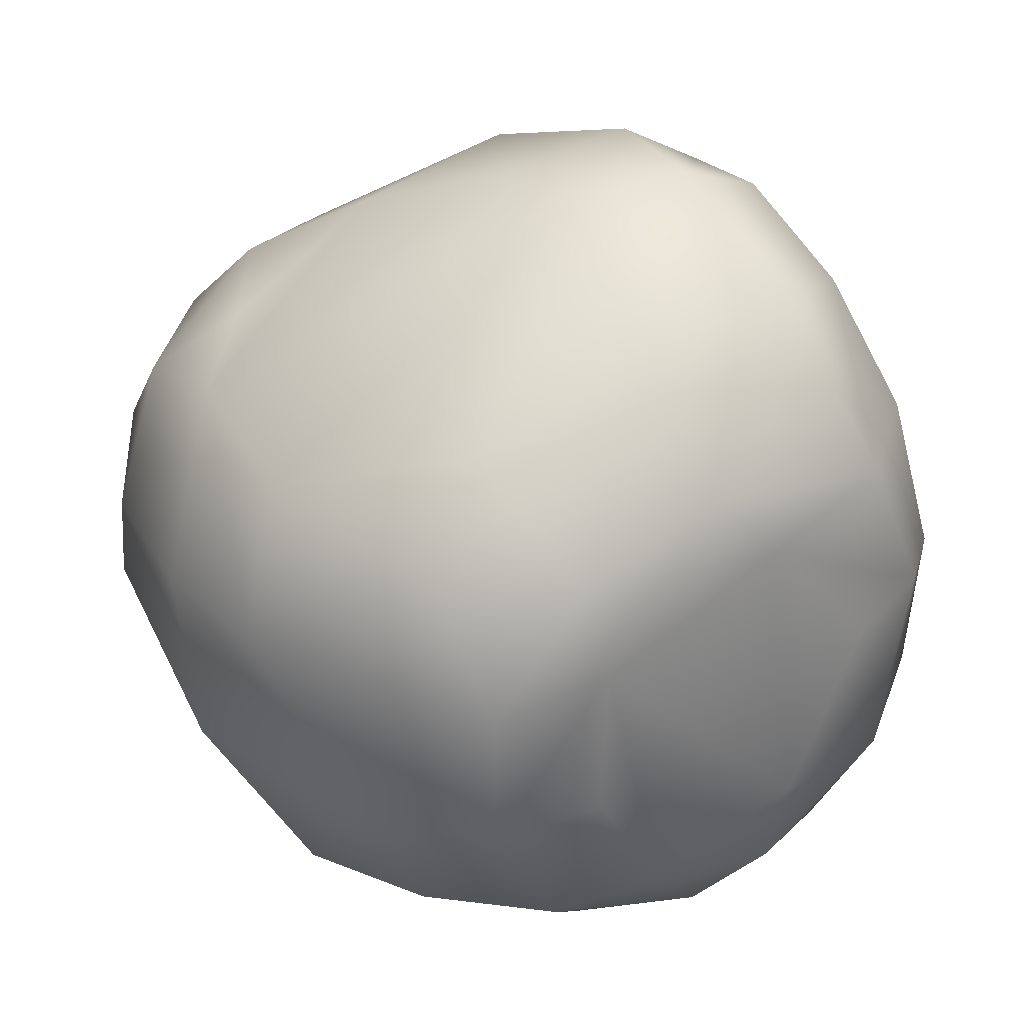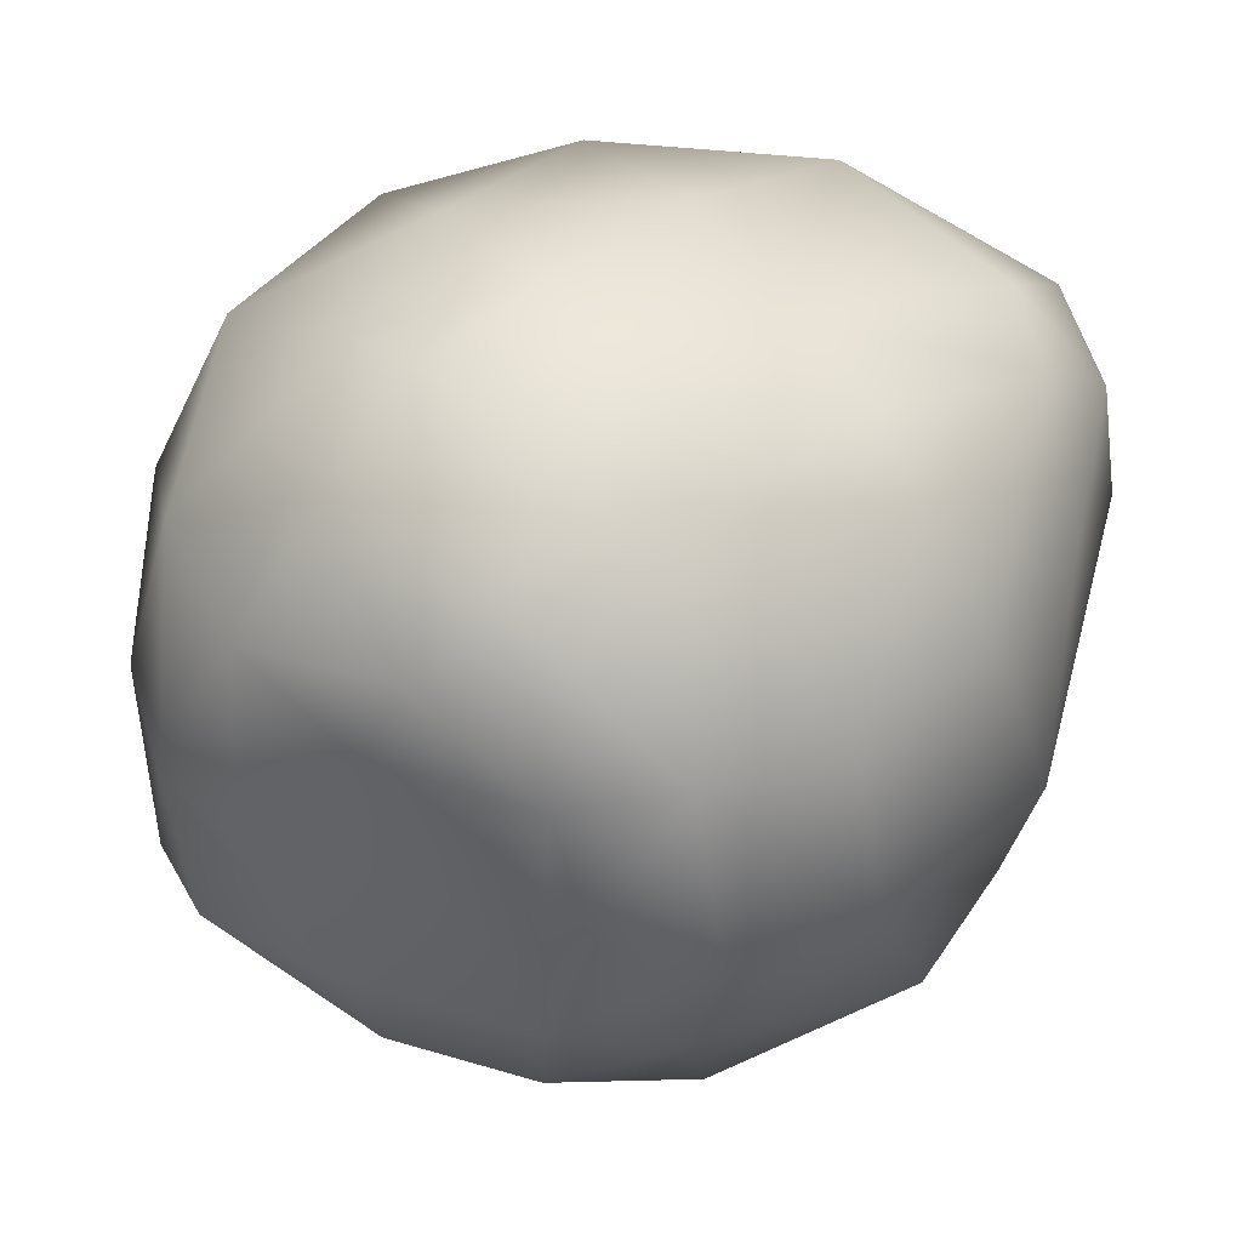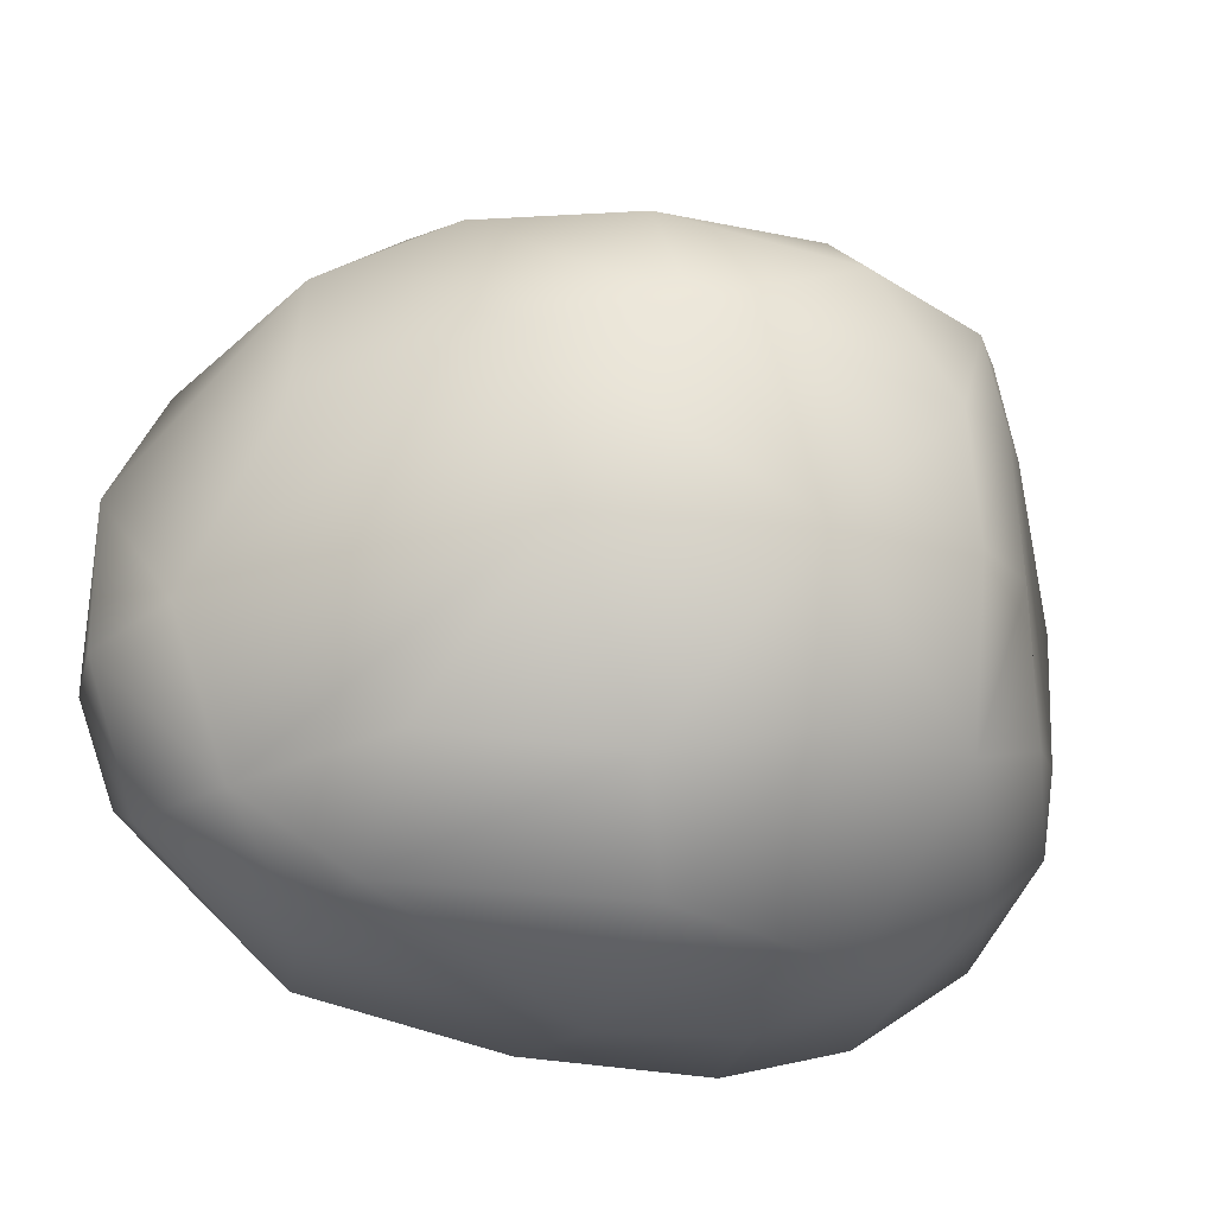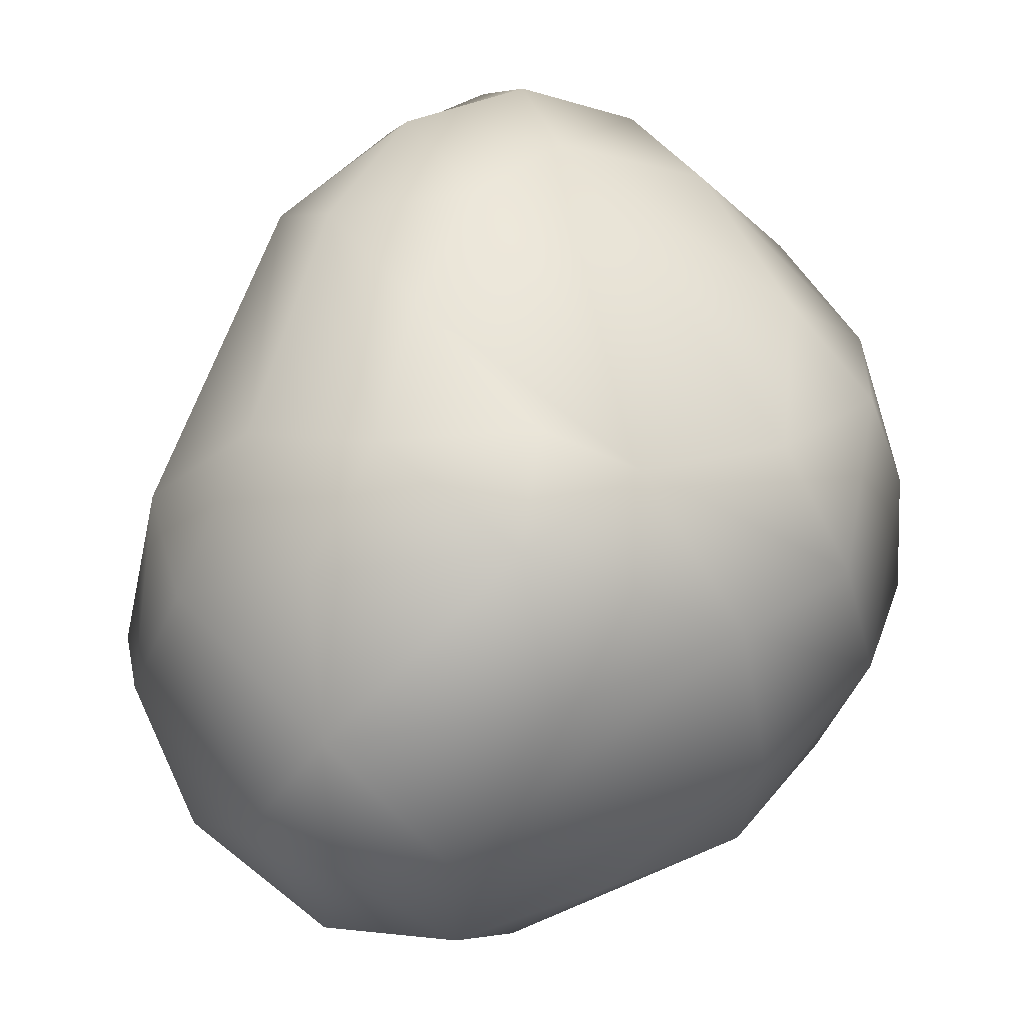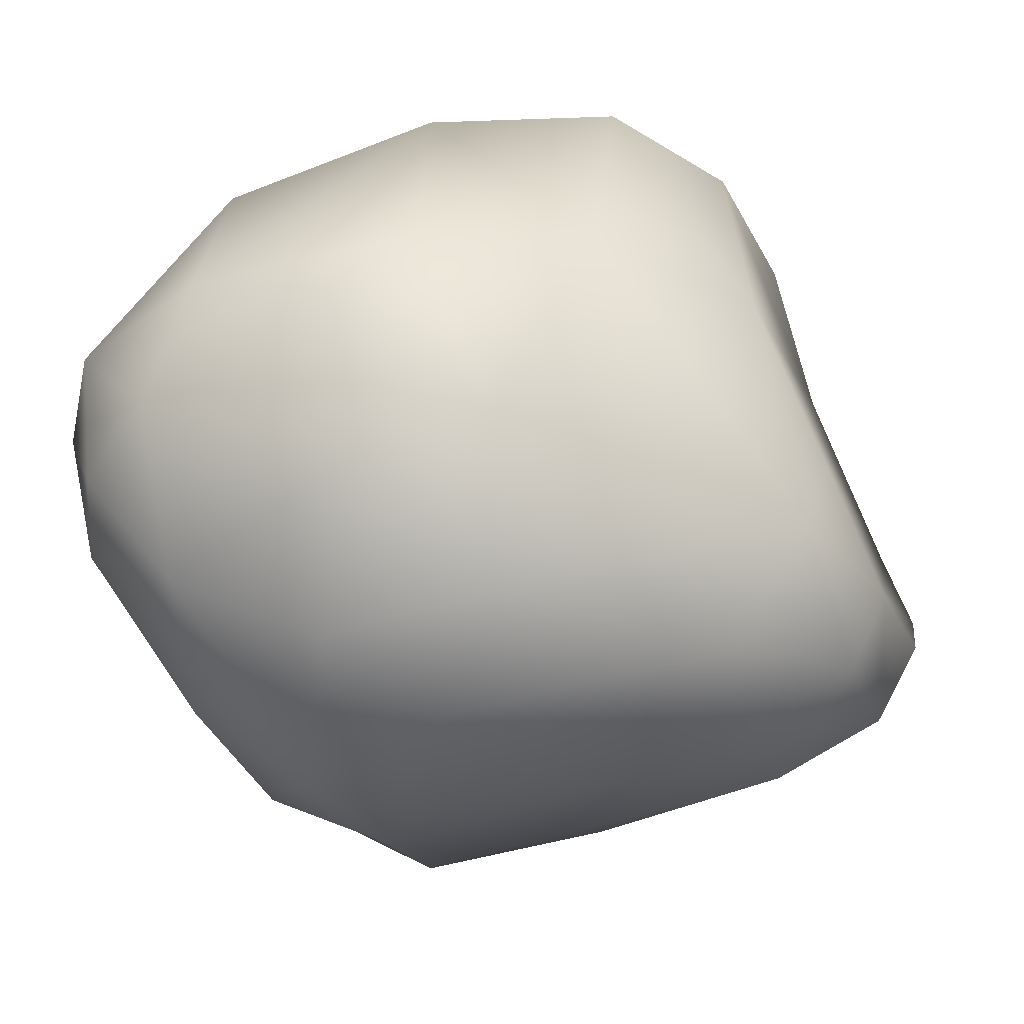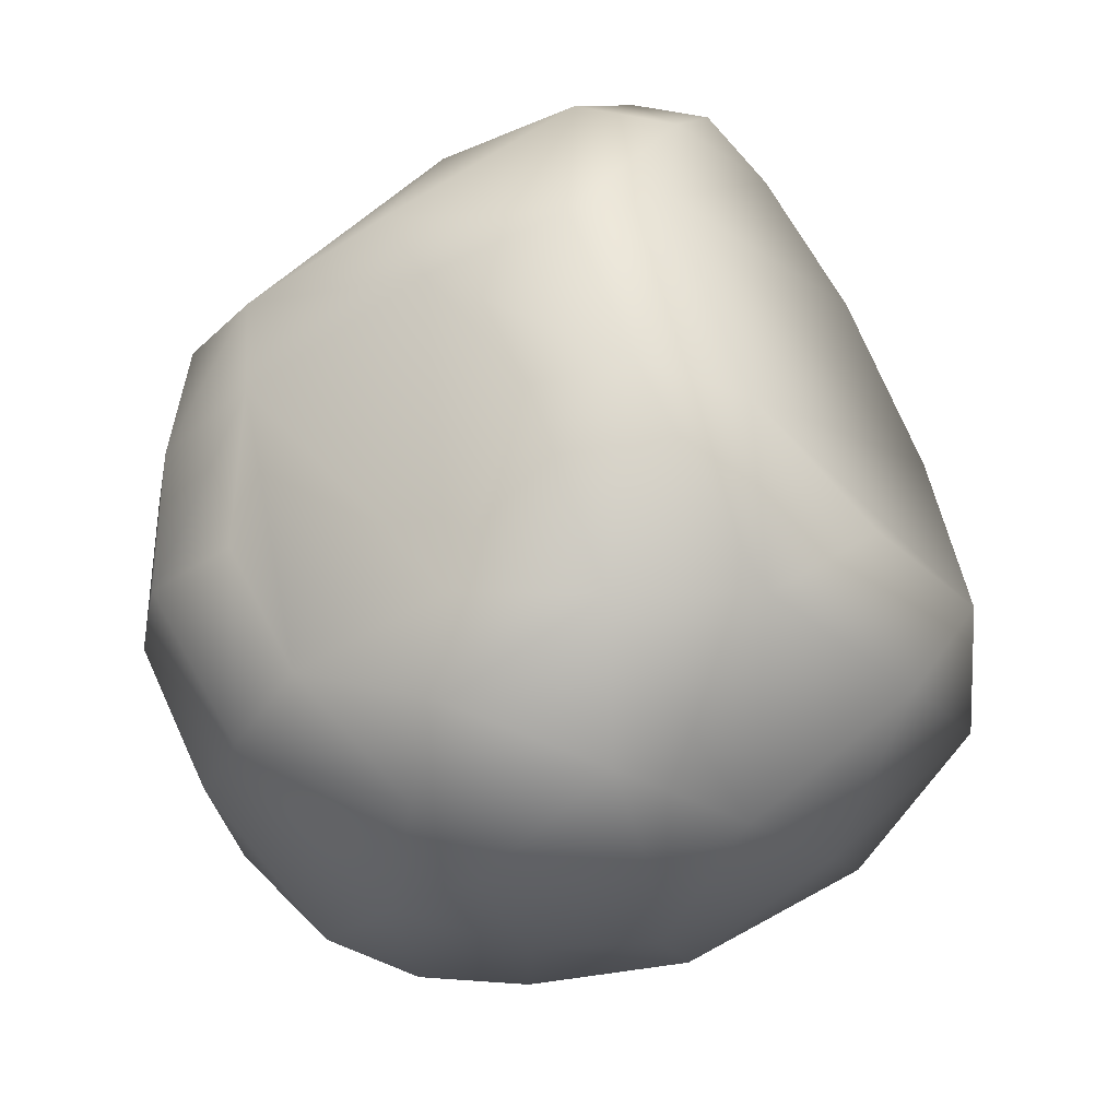
<metadata>
{"format":"obj","ext":"obj","renderer":"f3d","projection":"perspective","resolution":1024,"background":"white","views":[{"elev":34.1,"azim":173.7,"up":"+Y"},{"elev":-39.5,"azim":-14.0,"up":"+Z"},{"elev":-27.1,"azim":125.6,"up":"+Y"},{"elev":30.3,"azim":81.1,"up":"+Y"},{"elev":55.6,"azim":144.0,"up":"+Z"},{"elev":-17.7,"azim":-127.5,"up":"+Y"}]}
</metadata>
<code>
o asteroidLOD8_Cube.005
v 0.132 -0.1967 1.347
v -0.1091 0.6007 -1.189
v 0.1662 0.8783 -0.8697
v 0.8083 0.8527 0.5622
v 0.5612 0.7744 0.9292
v 0.8634 0.8789 0.07571
v 0.1743 0.2014 -1.277
v -0.5258 0.7722 -1.005
v -0.3603 1.121 -0.6753
v -0.8066 1.164 -0.5227
v -1.066 0.6728 -0.7521
v -0.4457 1.039 0.7345
v -0.6615 0.8917 0.6807
v -0.7667 0.3718 0.8894
v -1.115 -0.2091 0.7226
v -1.376 -0.1711 0.08836
v -1.363 0.1268 -0.3569
v -1.186 0.7467 -0.4877
v -0.9991 1.098 -0.2965
v -0.6678 1.22 0.3415
v -0.7915 1.292 0.001429
v -0.5591 1.396 -0.09788
v -0.1813 1.345 -0.159
v -0.4221 1.358 0.3069
v 0.4143 1.108 0.386
v -0.04543 1.213 0.6064
v 0.03768 1.288 0.1473
v 0.3063 0.4344 1.228
v -0.3753 0.02286 1.179
v -0.8638 -0.5049 0.9443
v -0.3603 -0.8438 0.9379
v 0.6662 0.2791 1.177
v 0.4611 -0.1768 1.333
v 1.057 -0.3471 1.02
v 1.015 0.5408 0.7915
v 1.263 0.09892 0.787
v 1.15 0.635 0.1788
v -0.1743 0.3101 -1.221
v -0.705 0.5454 -0.9745
v -1.037 0.1443 -0.8609
v -0.8147 -0.399 -0.9573
v -0.3641 -0.5576 -1.154
v -0.1616 -0.167 -1.249
v -1.249 0.1916 -0.6595
v -1.159 -0.4432 -0.6944
v -1.347 -0.4092 -0.2938
v 0.3223 -1.012 0.8589
v 0.7393 -0.5351 1.178
v 1.042 -0.7685 0.7936
v 0.7772 -1.069 0.4265
v 1.329 -0.3398 0.4301
v 1.273 -0.3699 0.7757
v 1.131 -0.8017 0.3839
v -1.258 -0.56 0.3216
v -0.7634 -0.9393 0.4504
v -0.9857 -0.9391 -0.05741
v -0.5332 -0.9172 -0.8751
v -1.001 -0.862 -0.548
v 0.1709 -0.2243 -1.303
v -0.03673 -0.6954 -1.134
v -0.7576 -0.6885 -0.9415
v -0.1396 -1.158 0.4271
v 0.09372 -1.238 -0.004744
v -0.5291 -1.198 0.001262
v -0.2759 -1.211 -0.2809
v -0.8134 -1.091 -0.2619
v -0.4963 -1.091 -0.6279
v 0.301 -1.214 -0.2627
v -0.1599 -1.125 -0.6776
v 0.3448 0.6119 -1.103
v 1.032 -0.7335 -0.1103
v 0.7831 0.714 -0.6978
v 0.9692 0.7733 -0.2121
v 1.291 0.1607 0.1023
v 0.8627 -1.019 0.1598
v 0.4555 -1.104 -0.494
v 0.3779 -0.7216 -0.9861
v 0.7215 -0.8224 -0.6307
v 1.059 -0.2714 -0.6148
v 1.12 0.2672 -0.5106
v 0.8836 0.3076 -0.8966
v 0.5798 -0.269 -1.095
f 28 12 29
f 12 13 14
f 20 13 12
f 26 27 24
f 27 26 25
f 25 4 6
f 19 21 22
f 11 18 19
f 12 26 24
f 2 8 9
f 10 22 23
f 9 8 10
f 27 23 24
f 22 24 23
f 22 21 20
f 12 28 5
f 12 14 29
f 30 29 14
f 29 30 31
f 33 32 28
f 33 48 34
f 5 28 32
f 35 4 5
f 32 35 5
f 35 32 36
f 37 6 4
f 4 35 37
f 8 11 10
f 2 38 39
f 8 39 11
f 39 38 41
f 39 40 44
f 44 17 18
f 45 44 40
f 44 45 46
f 17 44 46
f 17 46 16
f 33 1 48
f 32 33 34
f 31 47 48
f 48 47 49
f 34 48 49
f 49 47 50
f 15 16 54
f 36 34 52
f 51 36 52
f 34 49 52
f 50 53 49
f 46 54 16
f 52 49 53
f 30 15 54
f 30 54 55
f 55 54 56
f 31 30 55
f 54 46 56
f 45 56 46
f 41 61 45
f 61 57 58
f 56 45 58
f 9 23 3
f 7 38 2
f 38 7 59
f 43 59 60
f 57 42 60
f 42 57 61
f 45 61 58
f 41 42 61
f 47 31 62
f 55 62 31
f 47 62 63
f 62 55 64
f 62 64 65
f 56 66 64
f 55 56 64
f 56 58 66
f 64 66 67
f 67 66 58
f 69 68 63
f 67 69 65
f 67 57 69
f 60 69 57
f 7 2 70
f 2 3 70
f 72 70 3
f 23 72 3
f 6 37 73
f 36 74 37
f 53 50 75
f 71 53 75
f 63 68 75
f 68 76 75
f 77 69 60
f 77 76 69
f 78 76 77
f 76 68 69
f 71 78 79
f 53 71 79
f 37 74 80
f 73 80 81
f 82 7 81
f 82 77 60
f 82 79 78
f 82 81 80
f 7 70 81
f 36 51 74
f 24 20 12
f 28 29 1
f 10 19 22
f 10 11 19
f 3 2 9
f 9 10 23
f 24 22 20
f 15 30 14
f 1 29 31
f 1 33 28
f 8 2 39
f 11 39 44
f 11 44 18
f 41 45 40
f 1 31 48
f 51 52 53
f 23 27 73
f 43 38 59
f 42 43 60
f 50 47 63
f 63 62 65
f 65 64 67
f 57 67 58
f 65 69 63
f 4 25 26
f 50 63 75
f 38 43 42
f 70 72 81
f 73 37 80
f 72 73 81
f 78 71 75
f 59 82 60
f 77 82 78
f 79 82 80
f 59 7 82
f 25 6 73
f 36 37 35
f 32 34 36
f 51 79 80
f 14 13 18
f 15 14 17
f 20 19 18
f 21 19 20
f 26 12 5
f 40 39 41
f 51 53 79
f 72 23 73
f 5 4 26
f 41 38 42
f 76 78 75
f 27 25 73
f 74 51 80
f 17 14 18
f 16 15 17
f 13 20 18

</code>
